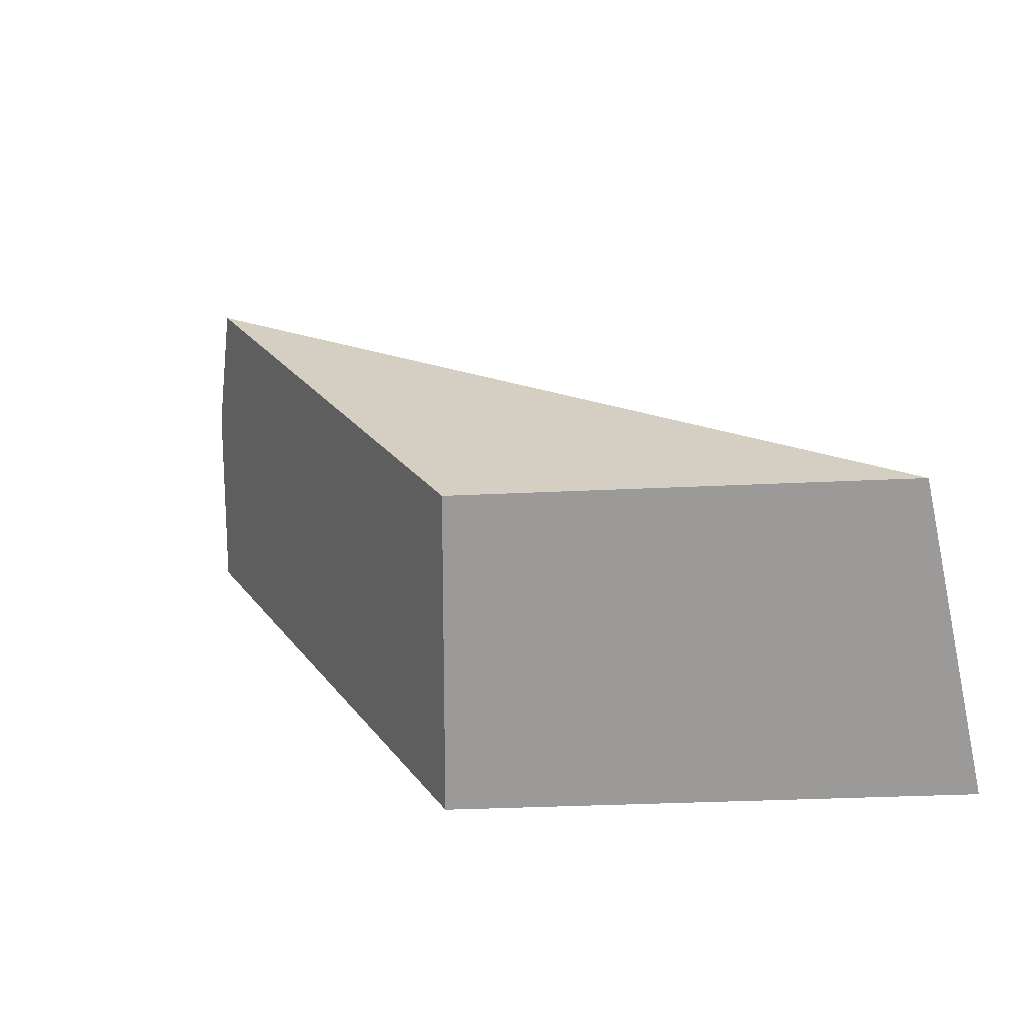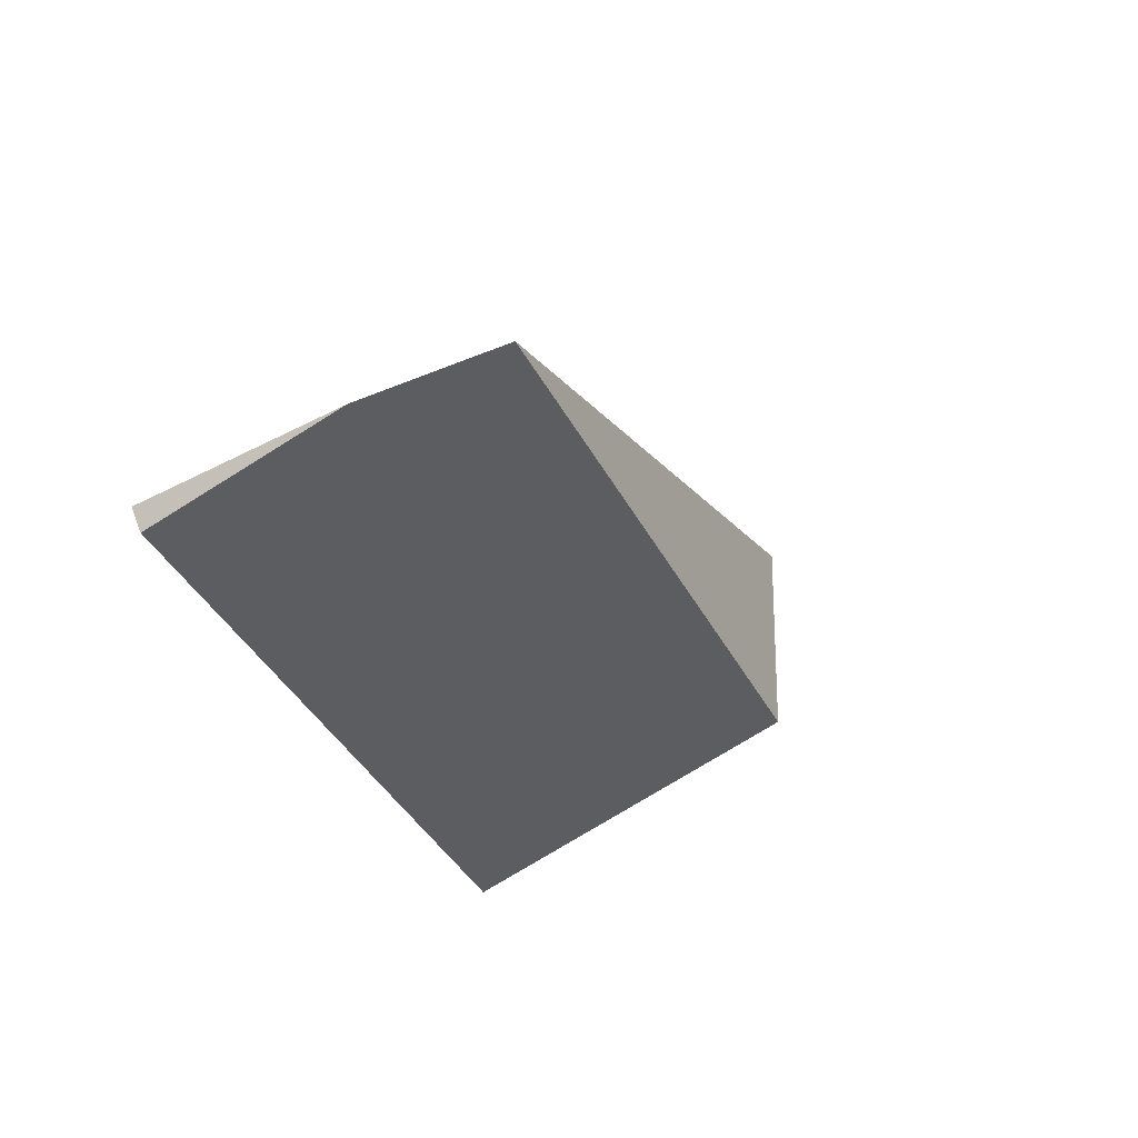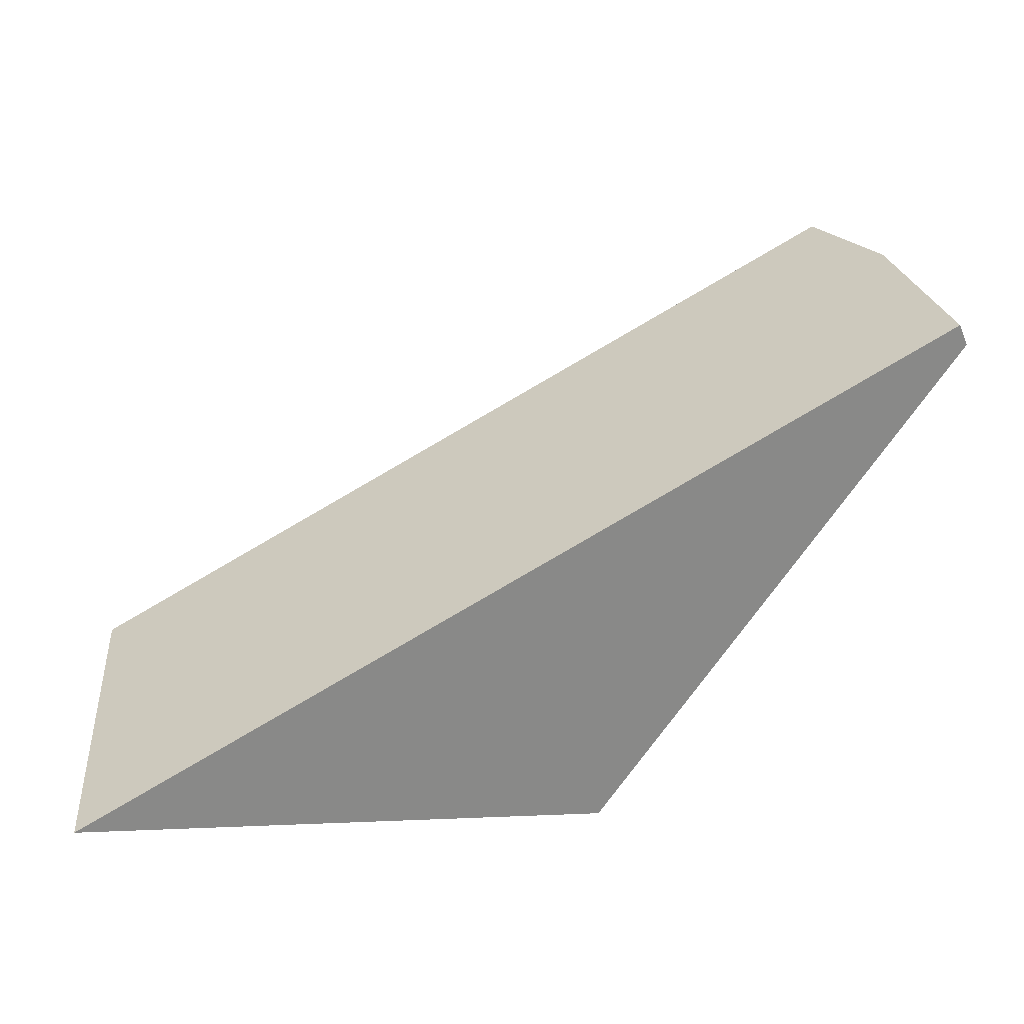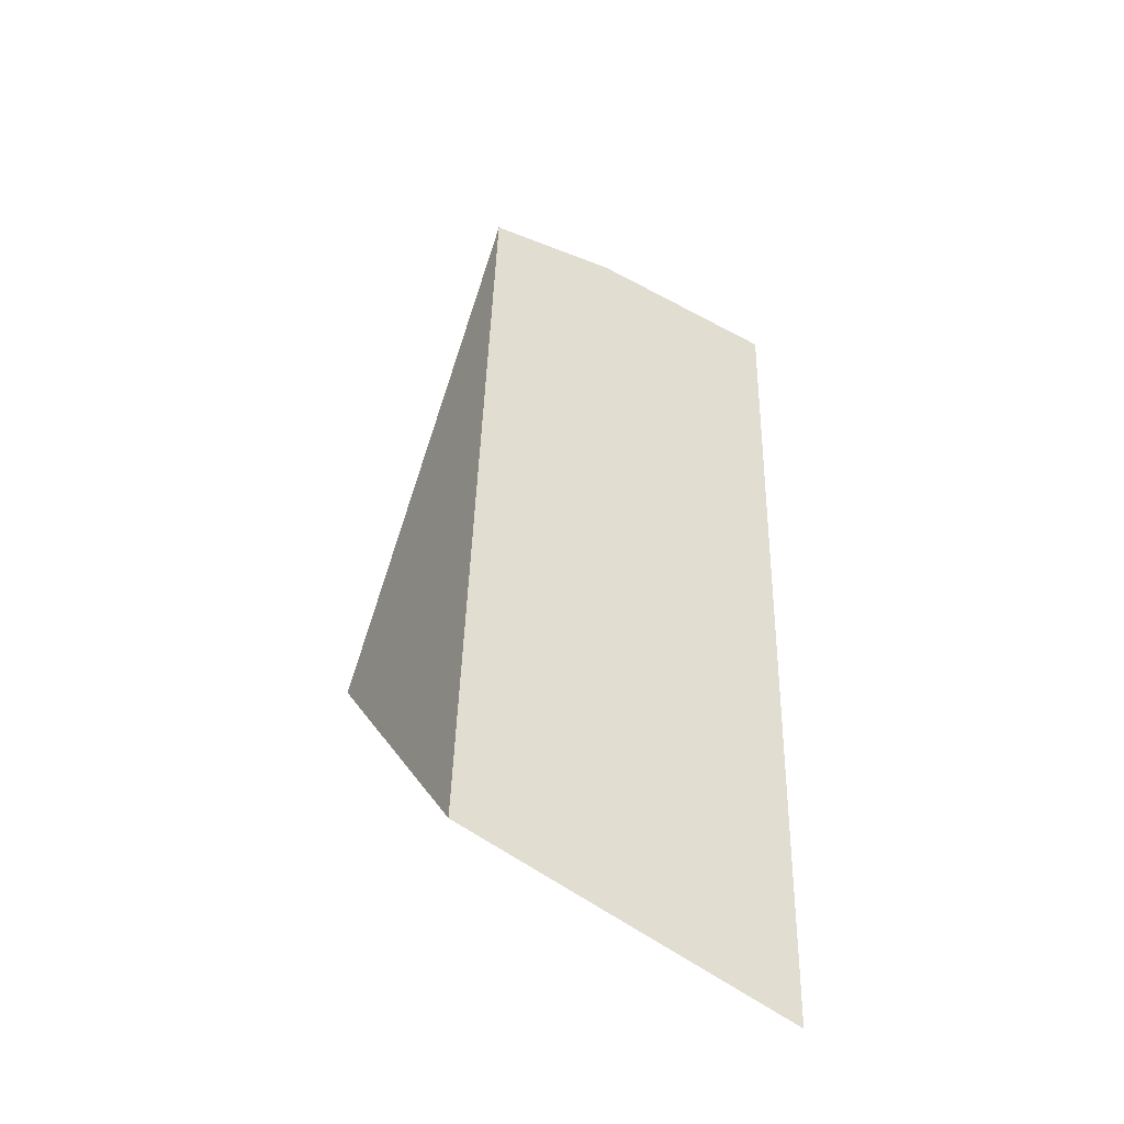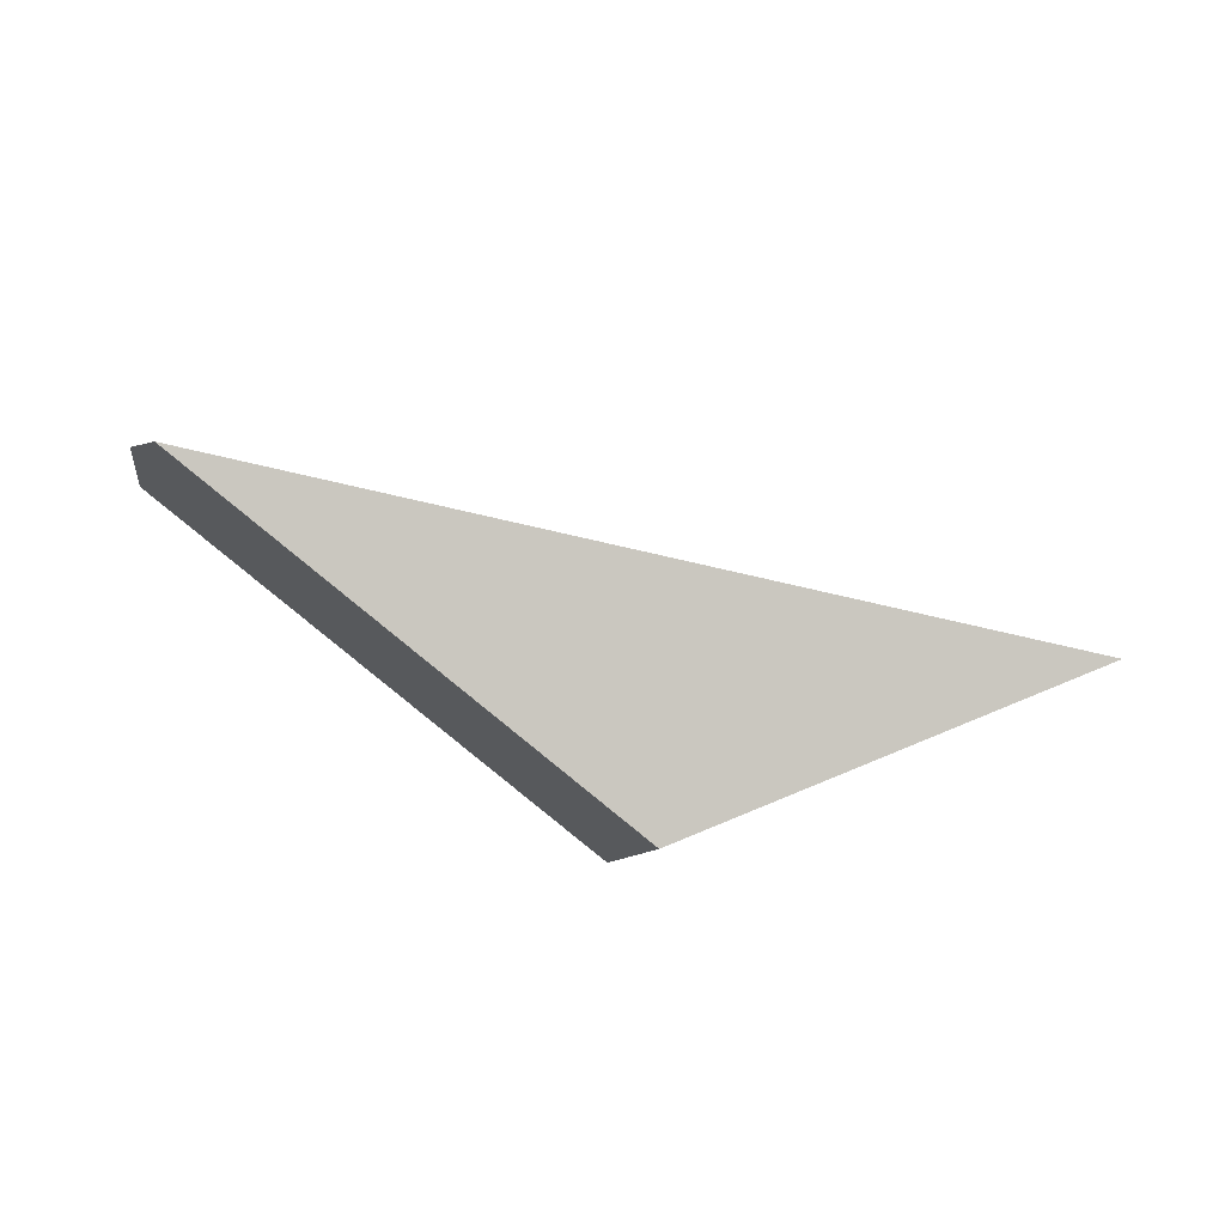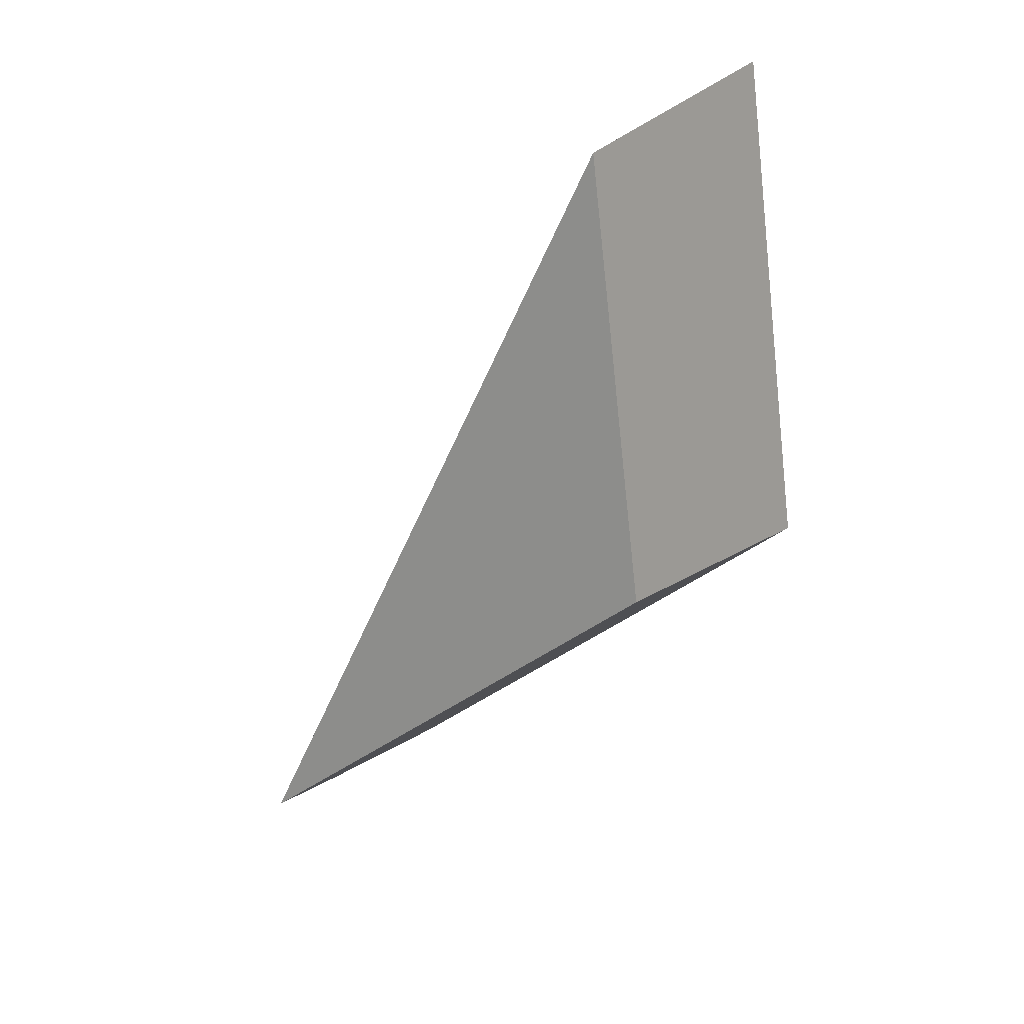
<metadata>
{"format":"obj","ext":"obj","renderer":"f3d","projection":"perspective","resolution":1024,"background":"white","views":[{"elev":-36.8,"azim":20.5,"up":"+Z"},{"elev":20.4,"azim":-69.2,"up":"+Z"},{"elev":-0.2,"azim":-177.5,"up":"+Z"},{"elev":9.6,"azim":91.8,"up":"+Z"},{"elev":-60.6,"azim":15.5,"up":"+Y"},{"elev":-57.9,"azim":96.5,"up":"+Y"}]}
</metadata>
<code>
v 0.5169 0.3172 0.7358
v 0.4377 0.2931 0.7359
v 0.4199 0.3407 0.7031
v 0.5115 0.3685 0.703
v 0.378 0.3167 0.8155
v 0.3668 0.3376 0.8072
v 0.3561 0.3658 0.7881
v 0.3576 0.3679 0.7913
f 1 2 3
f 1 3 4
f 5 6 7
f 5 7 3
f 5 3 2
f 6 8 7
f 6 5 1
f 6 1 4
f 6 4 8
f 3 7 8
f 3 8 4
f 2 1 5

</code>
